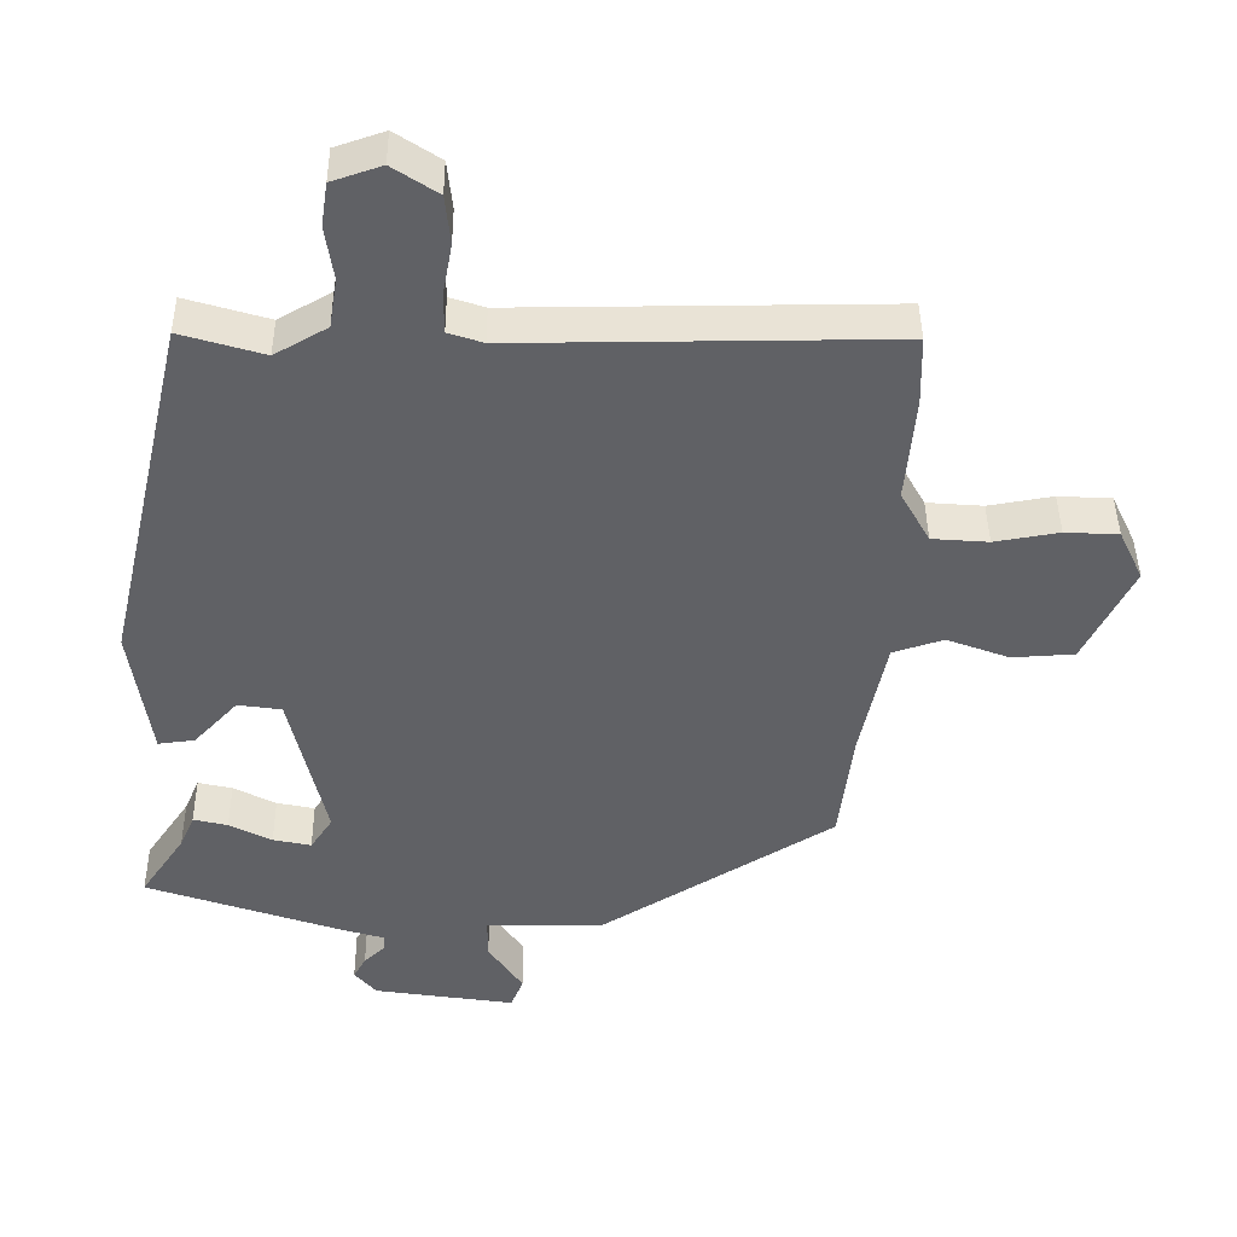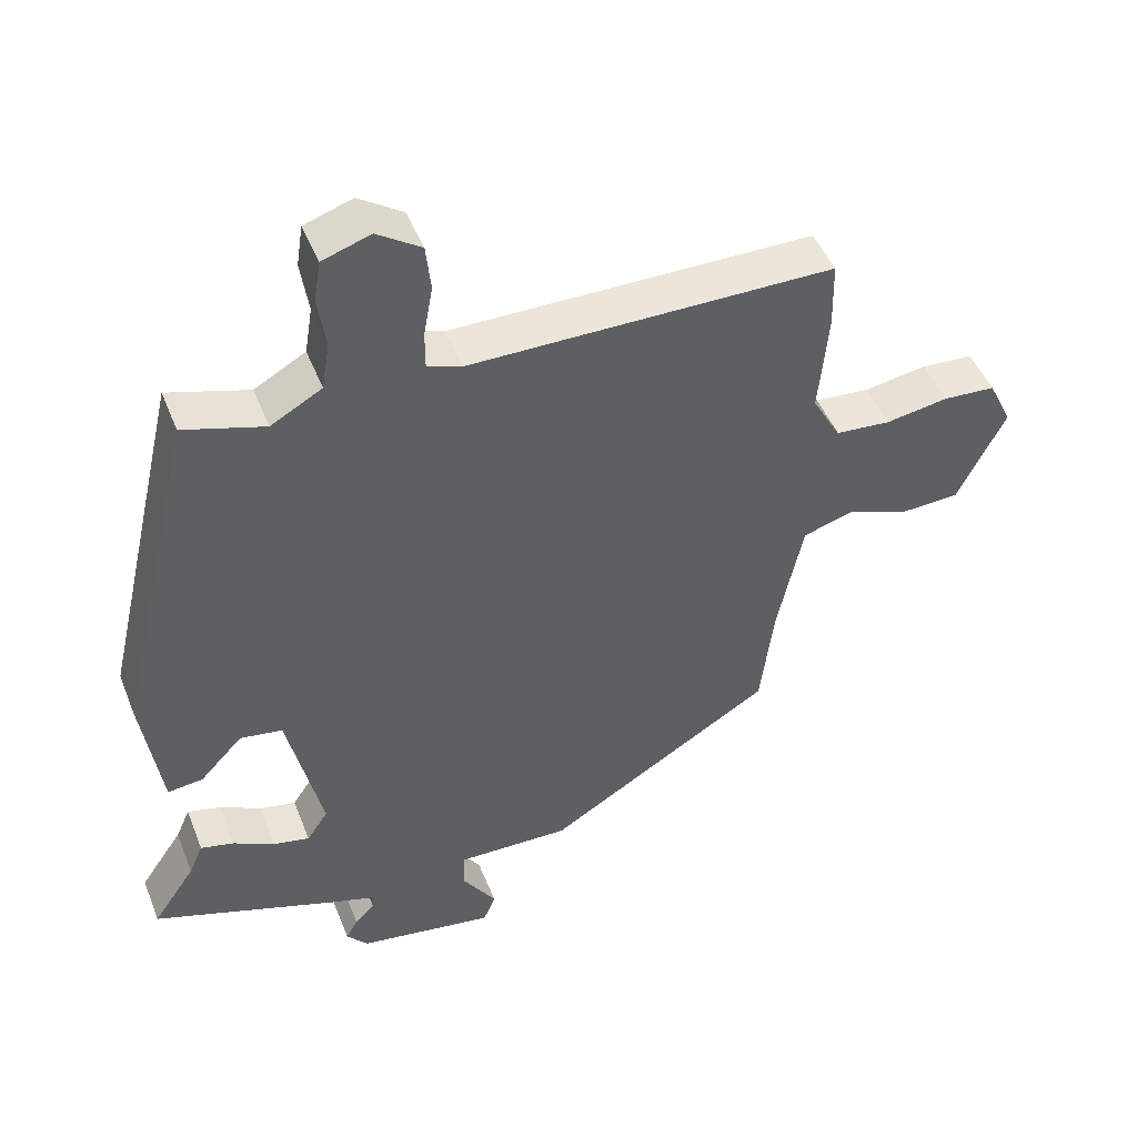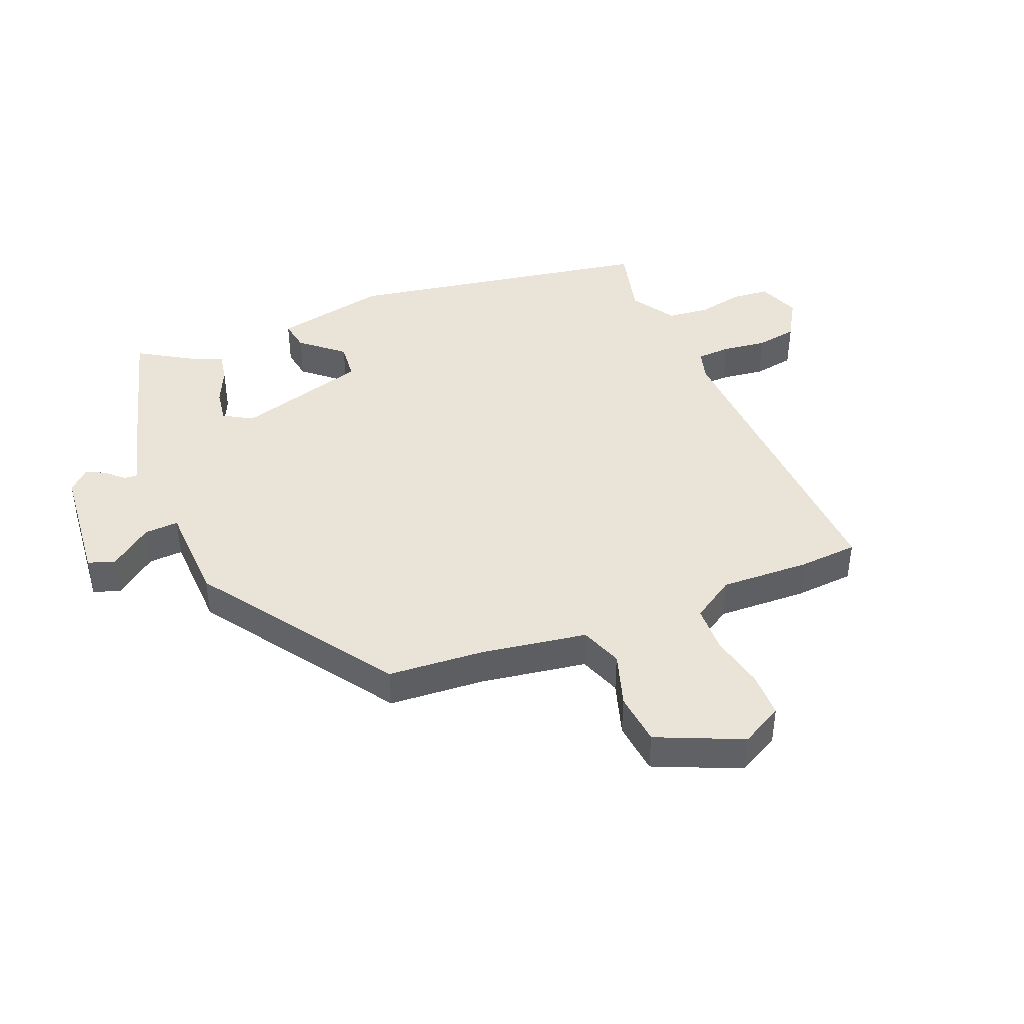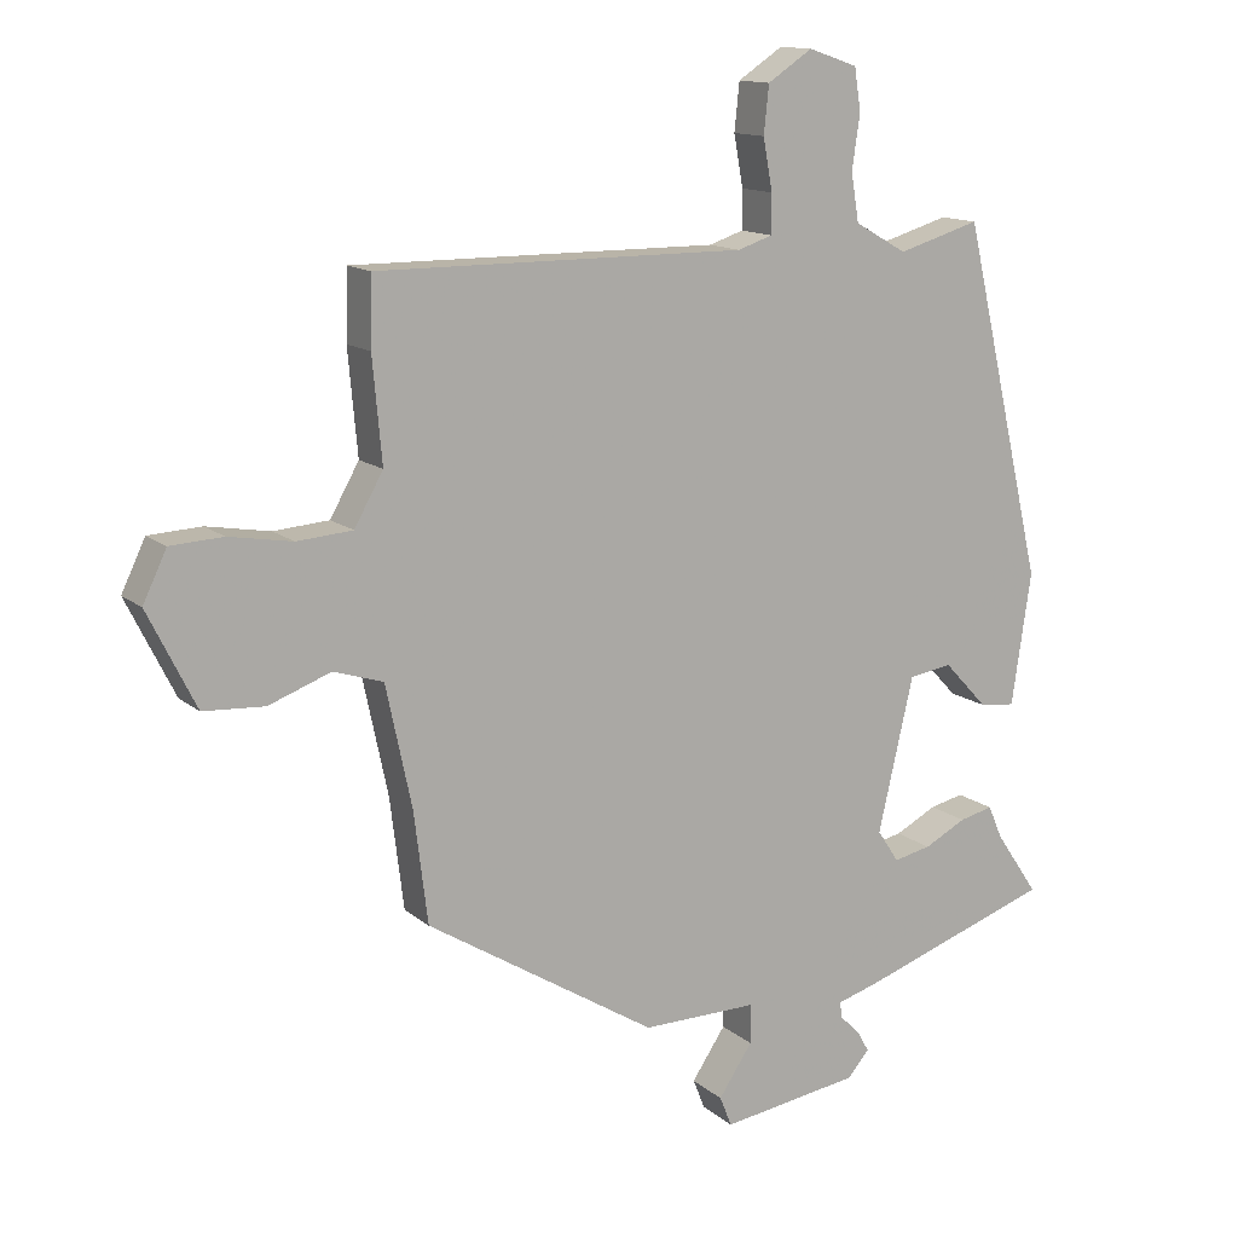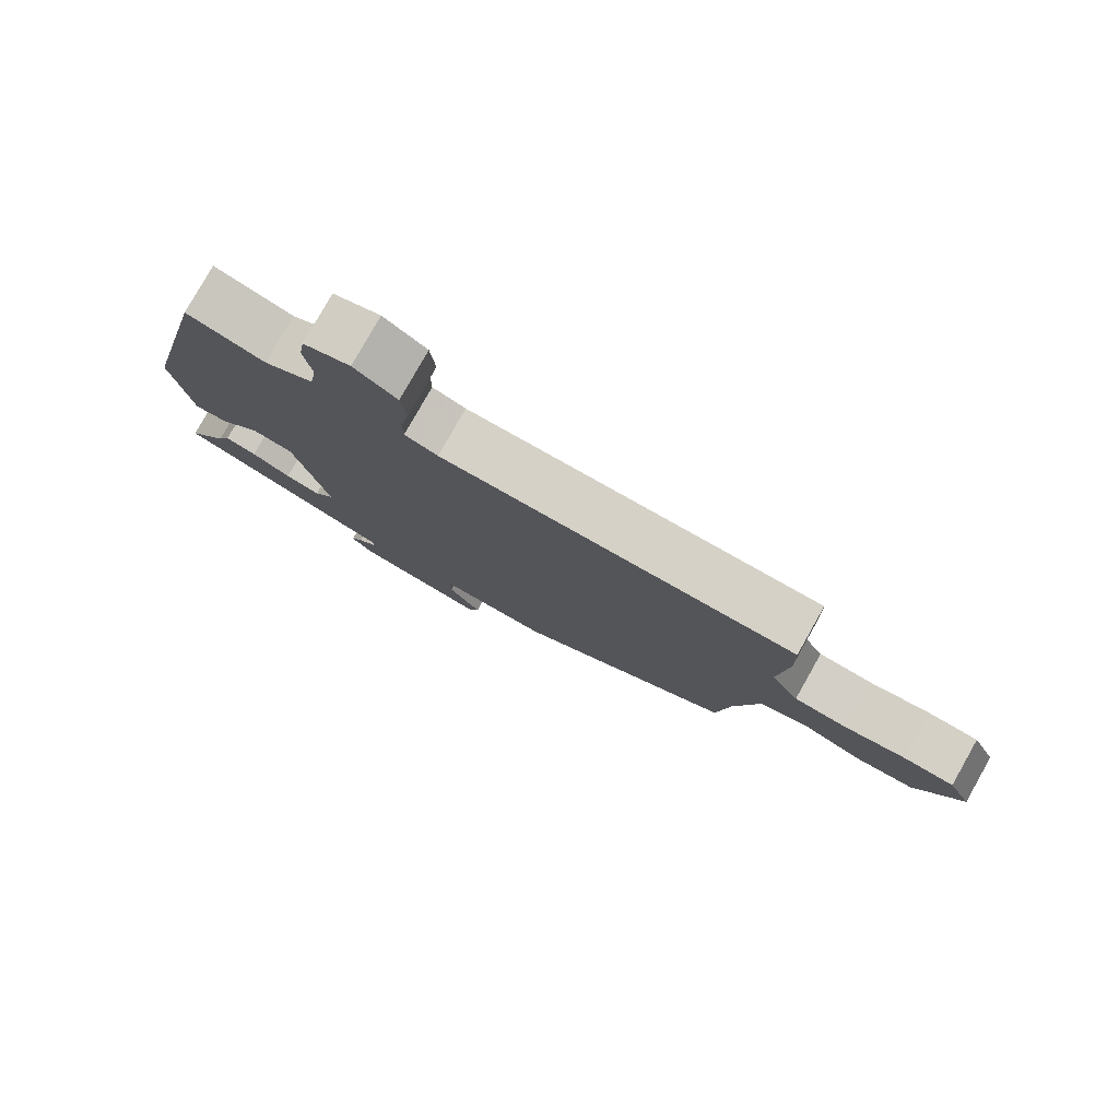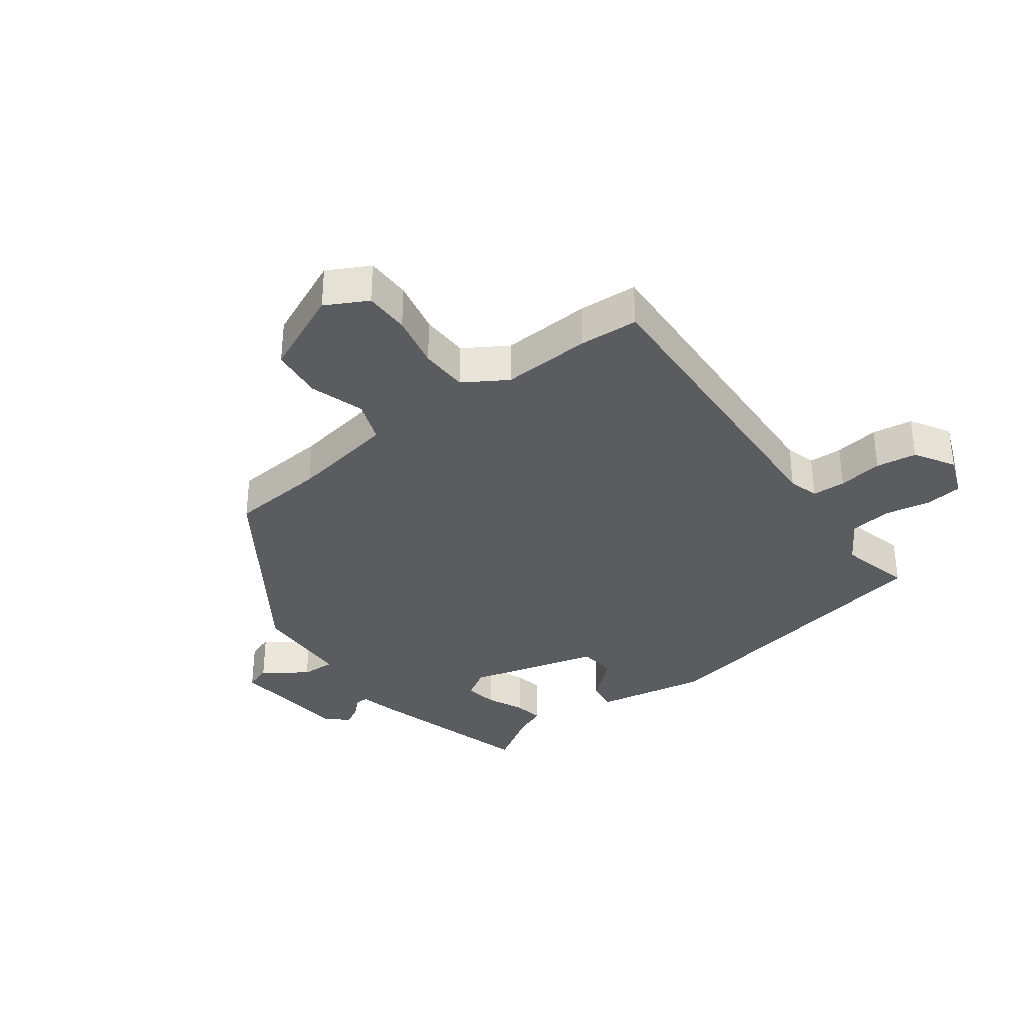
<metadata>
{"format":"obj","ext":"obj","renderer":"f3d","projection":"perspective","resolution":1024,"background":"white","views":[{"elev":42.3,"azim":179.4,"up":"+Z"},{"elev":47.4,"azim":159.0,"up":"+Z"},{"elev":43.1,"azim":-115.0,"up":"+Y"},{"elev":13.3,"azim":-29.7,"up":"+Z"},{"elev":79.6,"azim":-150.5,"up":"+Z"},{"elev":-34.8,"azim":-55.8,"up":"+Y"}]}
</metadata>
<code>
v -0.438 0.07 -0.32
v -0.457 0.07 -0.166
v -0.493 0.07 0.003
v -0.562 0.07 0.025
v -0.648 0.07 -0.007
v -0.733 0.07 -0.002
v -0.8 0.07 0.132
v -0.767 0.07 0.201
v -0.694 0.07 0.205
v -0.606 0.07 0.19
v -0.529 0.07 0.196
v -0.489 0.07 0.267
v -0.502 0.07 0.41
v -0.5 0.07 0.505
v 0.012 0.07 0.503
v 0.06 0.07 0.519
v 0.06 0.07 0.573
v 0.047 0.07 0.644
v 0.054 0.07 0.71
v 0.116 0.07 0.751
v 0.184 0.07 0.728
v 0.193 0.07 0.669
v 0.182 0.07 0.595
v 0.193 0.07 0.528
v 0.265 0.07 0.487
v 0.379 0.07 0.521
v 0.493 0.07 0.031
v 0.466 0.07 -0.152
v 0.416 0.07 -0.146
v 0.356 0.07 -0.082
v 0.296 0.07 -0.091
v 0.247 0.07 -0.304
v 0.277 0.07 -0.349
v 0.329 0.07 -0.338
v 0.387 0.07 -0.308
v 0.434 0.07 -0.297
v 0.454 0.07 -0.343
v 0.514 0.07 -0.431
v 0.248 0.07 -0.522
v 0.188 0.07 -0.54
v 0.19 0.07 -0.562
v 0.218 0.07 -0.589
v 0.235 0.07 -0.619
v 0.205 0.07 -0.654
v 0.012 0.07 -0.683
v -0.005 0.07 -0.641
v 0.042 0.07 -0.571
v 0.042 0.07 -0.516
v -0.118 0.07 -0.518
v -0.438 0 -0.32
v -0.457 0 -0.166
v -0.493 0 0.003
v -0.562 0 0.025
v -0.648 0 -0.007
v -0.733 0 -0.002
v -0.8 0 0.132
v -0.767 0 0.201
v -0.694 0 0.205
v -0.606 0 0.19
v -0.529 0 0.196
v -0.489 0 0.267
v -0.502 0 0.41
v -0.5 0 0.505
v 0.012 0 0.503
v 0.06 0 0.519
v 0.06 0 0.573
v 0.047 0 0.644
v 0.054 0 0.71
v 0.116 0 0.751
v 0.184 0 0.728
v 0.193 0 0.669
v 0.182 0 0.595
v 0.193 0 0.528
v 0.265 0 0.487
v 0.379 0 0.521
v 0.493 0 0.031
v 0.466 0 -0.152
v 0.416 0 -0.146
v 0.356 0 -0.082
v 0.296 0 -0.091
v 0.247 0 -0.304
v 0.277 0 -0.349
v 0.329 0 -0.338
v 0.387 0 -0.308
v 0.434 0 -0.297
v 0.454 0 -0.343
v 0.514 0 -0.431
v 0.248 0 -0.522
v 0.188 0 -0.54
v 0.19 0 -0.562
v 0.218 0 -0.589
v 0.235 0 -0.619
v 0.205 0 -0.654
v 0.012 0 -0.683
v -0.005 0 -0.641
v 0.042 0 -0.571
v 0.042 0 -0.516
v -0.118 0 -0.518
f 48 49 1 2
f 45 46 47
f 44 45 47
f 43 44 47
f 42 43 47
f 41 42 47
f 40 41 47 48
f 39 40 48
f 38 39 48
f 37 38 48
f 36 37 48
f 35 36 48
f 34 35 48
f 33 34 48
f 48 2 3
f 33 48 3
f 32 33 3
f 28 29 30
f 27 28 30
f 26 27 30
f 25 26 30
f 24 25 30 31
f 21 22 23
f 20 21 23
f 19 20 23
f 18 19 23
f 17 18 23
f 16 17 23 24
f 31 32 3
f 24 31 3
f 16 24 3
f 15 16 3
f 8 9 10
f 7 8 10
f 6 7 10
f 5 6 10
f 4 5 10
f 4 10 11
f 3 4 11 12
f 12 13 14 15
f 3 12 15
f 51 50 98 97
f 96 95 94
f 96 94 93
f 96 93 92
f 96 92 91
f 96 91 90
f 97 96 90 89
f 97 89 88
f 97 88 87
f 97 87 86
f 97 86 85
f 97 85 84
f 97 84 83
f 97 83 82
f 52 51 97
f 52 97 82
f 52 82 81
f 79 78 77
f 79 77 76
f 79 76 75
f 79 75 74
f 80 79 74 73
f 72 71 70
f 72 70 69
f 72 69 68
f 72 68 67
f 72 67 66
f 73 72 66 65
f 52 81 80
f 52 80 73
f 52 73 65
f 52 65 64
f 59 58 57
f 59 57 56
f 59 56 55
f 59 55 54
f 59 54 53
f 60 59 53
f 61 60 53 52
f 64 63 62 61
f 64 61 52
f 1 50 51 2
f 2 51 52 3
f 3 52 53 4
f 4 53 54 5
f 5 54 55 6
f 6 55 56 7
f 7 56 57 8
f 8 57 58 9
f 9 58 59 10
f 10 59 60 11
f 11 60 61 12
f 12 61 62 13
f 13 62 63 14
f 14 63 64 15
f 15 64 65 16
f 16 65 66 17
f 17 66 67 18
f 18 67 68 19
f 19 68 69 20
f 20 69 70 21
f 21 70 71 22
f 22 71 72 23
f 23 72 73 24
f 24 73 74 25
f 25 74 75 26
f 26 75 76 27
f 27 76 77 28
f 28 77 78 29
f 29 78 79 30
f 30 79 80 31
f 31 80 81 32
f 32 81 82 33
f 33 82 83 34
f 34 83 84 35
f 35 84 85 36
f 36 85 86 37
f 37 86 87 38
f 38 87 88 39
f 39 88 89 40
f 40 89 90 41
f 41 90 91 42
f 42 91 92 43
f 43 92 93 44
f 44 93 94 45
f 45 94 95 46
f 46 95 96 47
f 47 96 97 48
f 48 97 98 49
f 49 98 50 1

</code>
